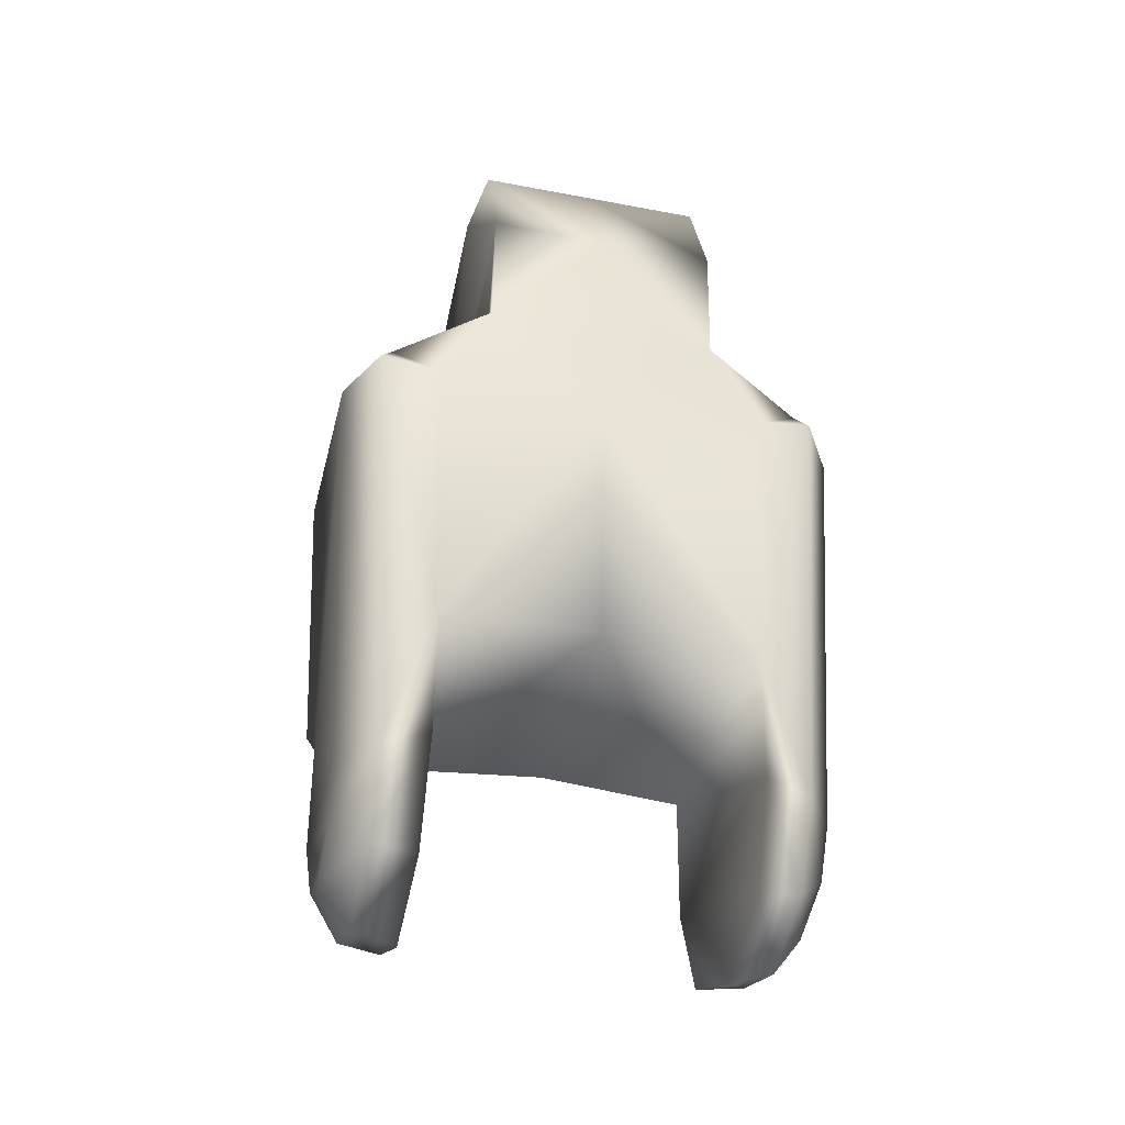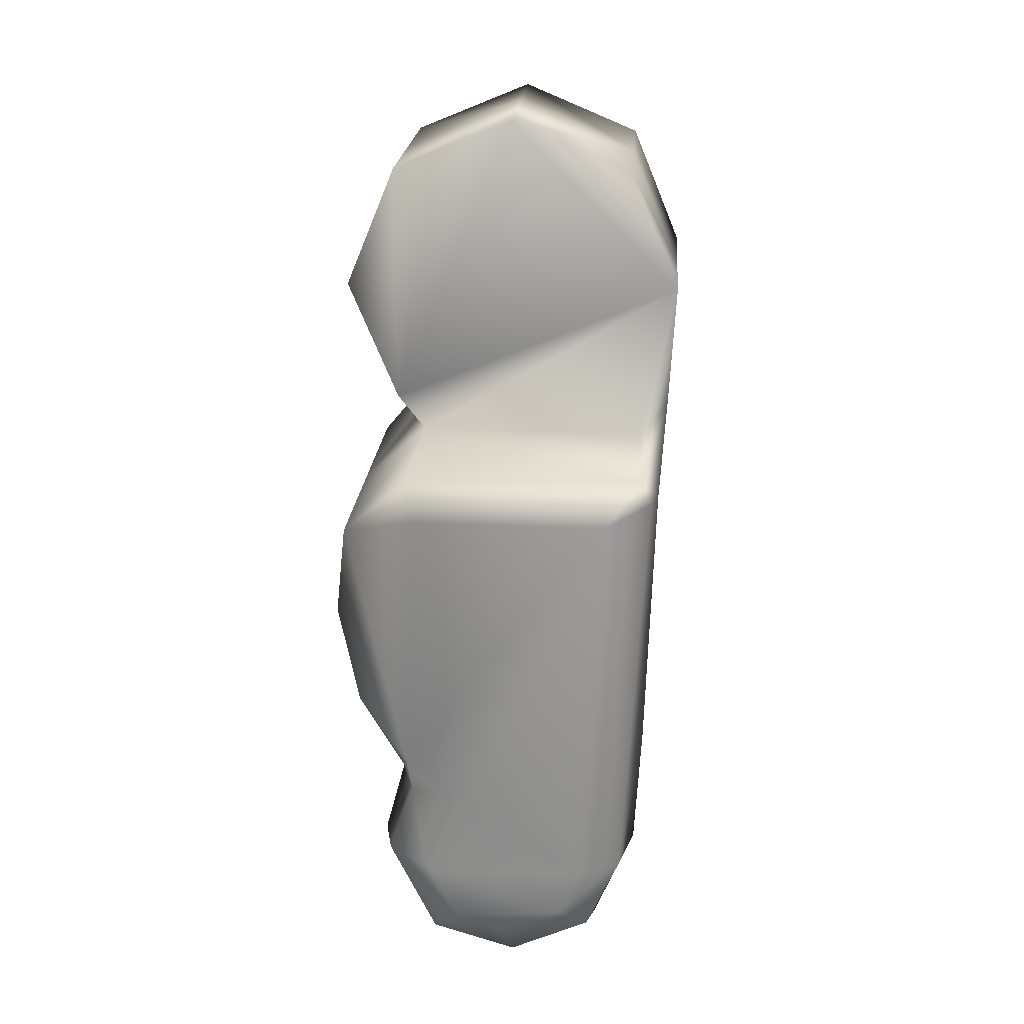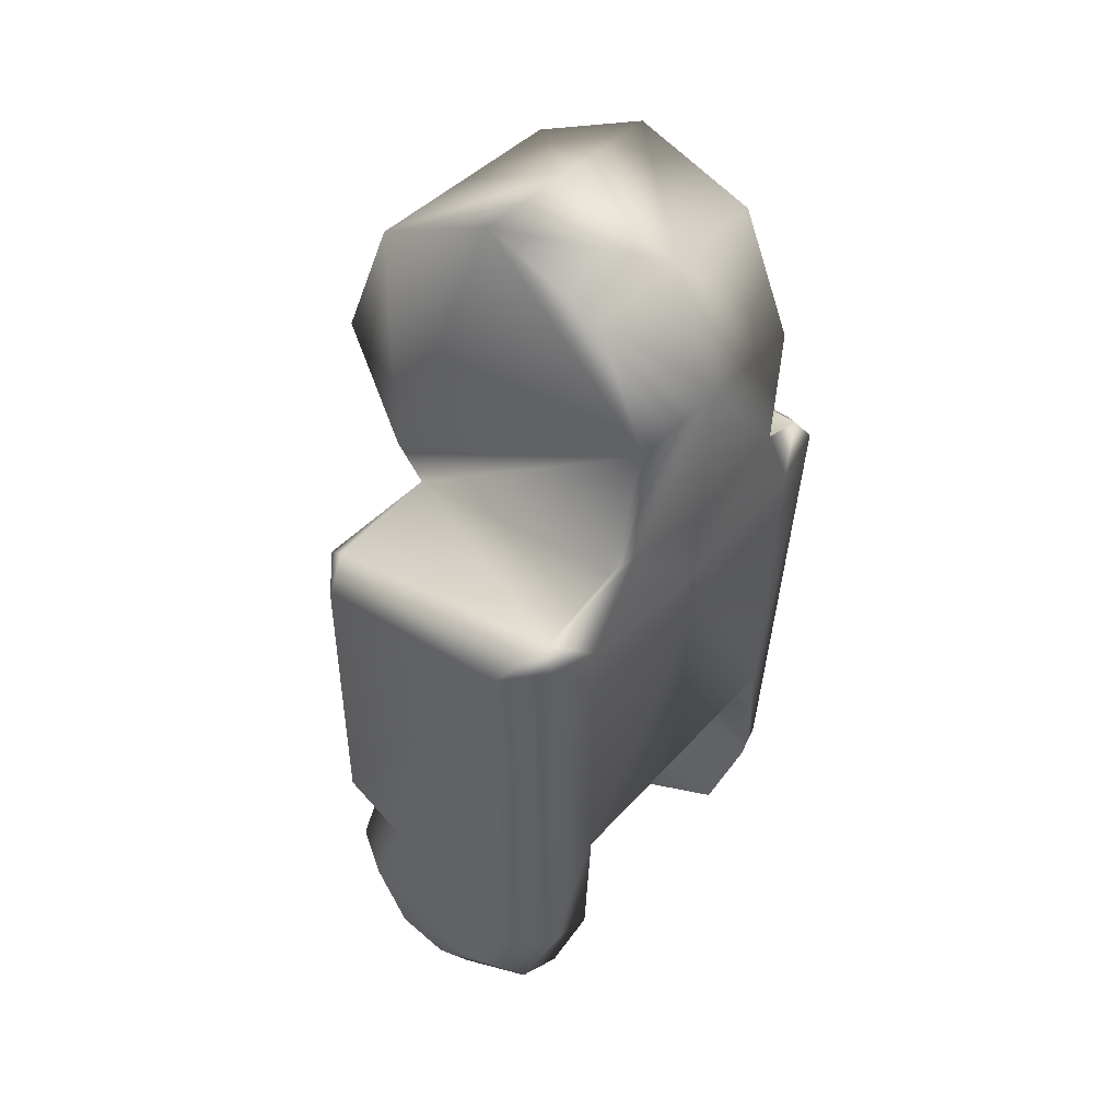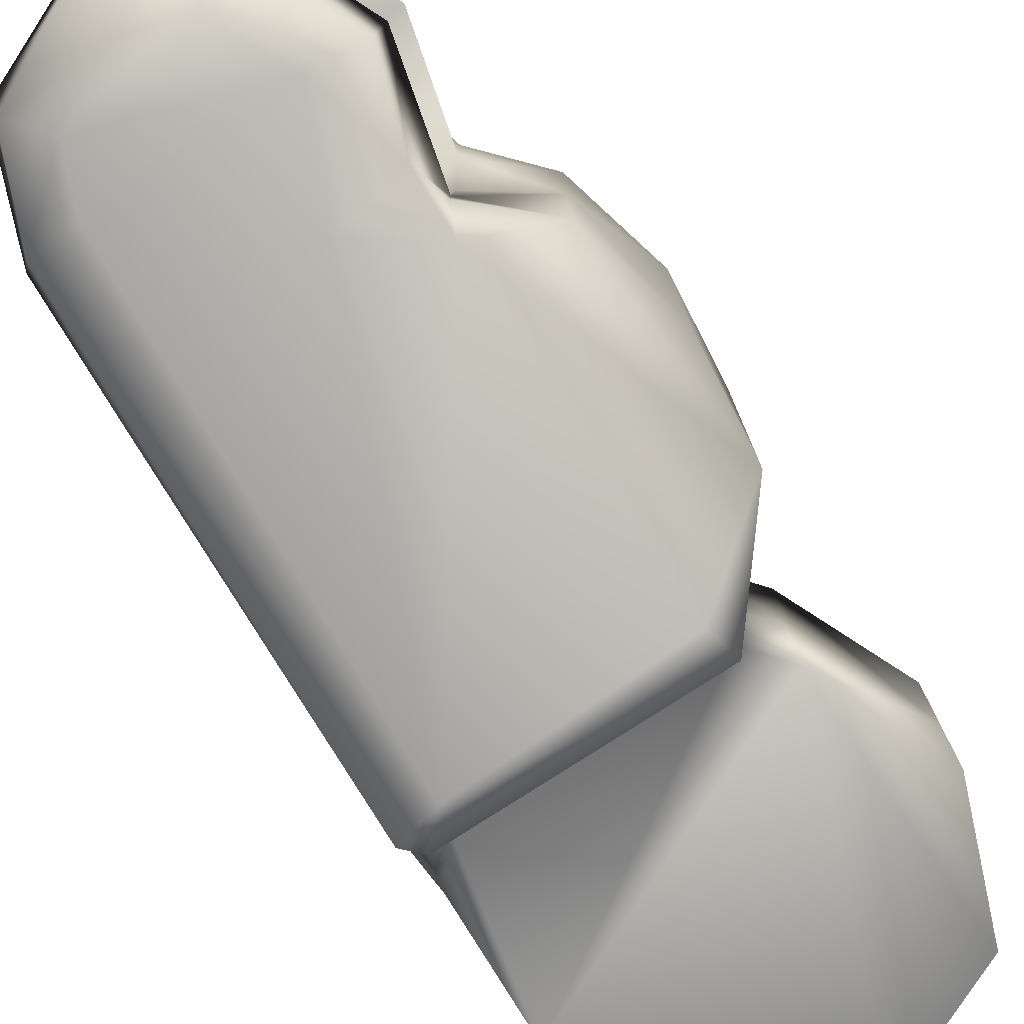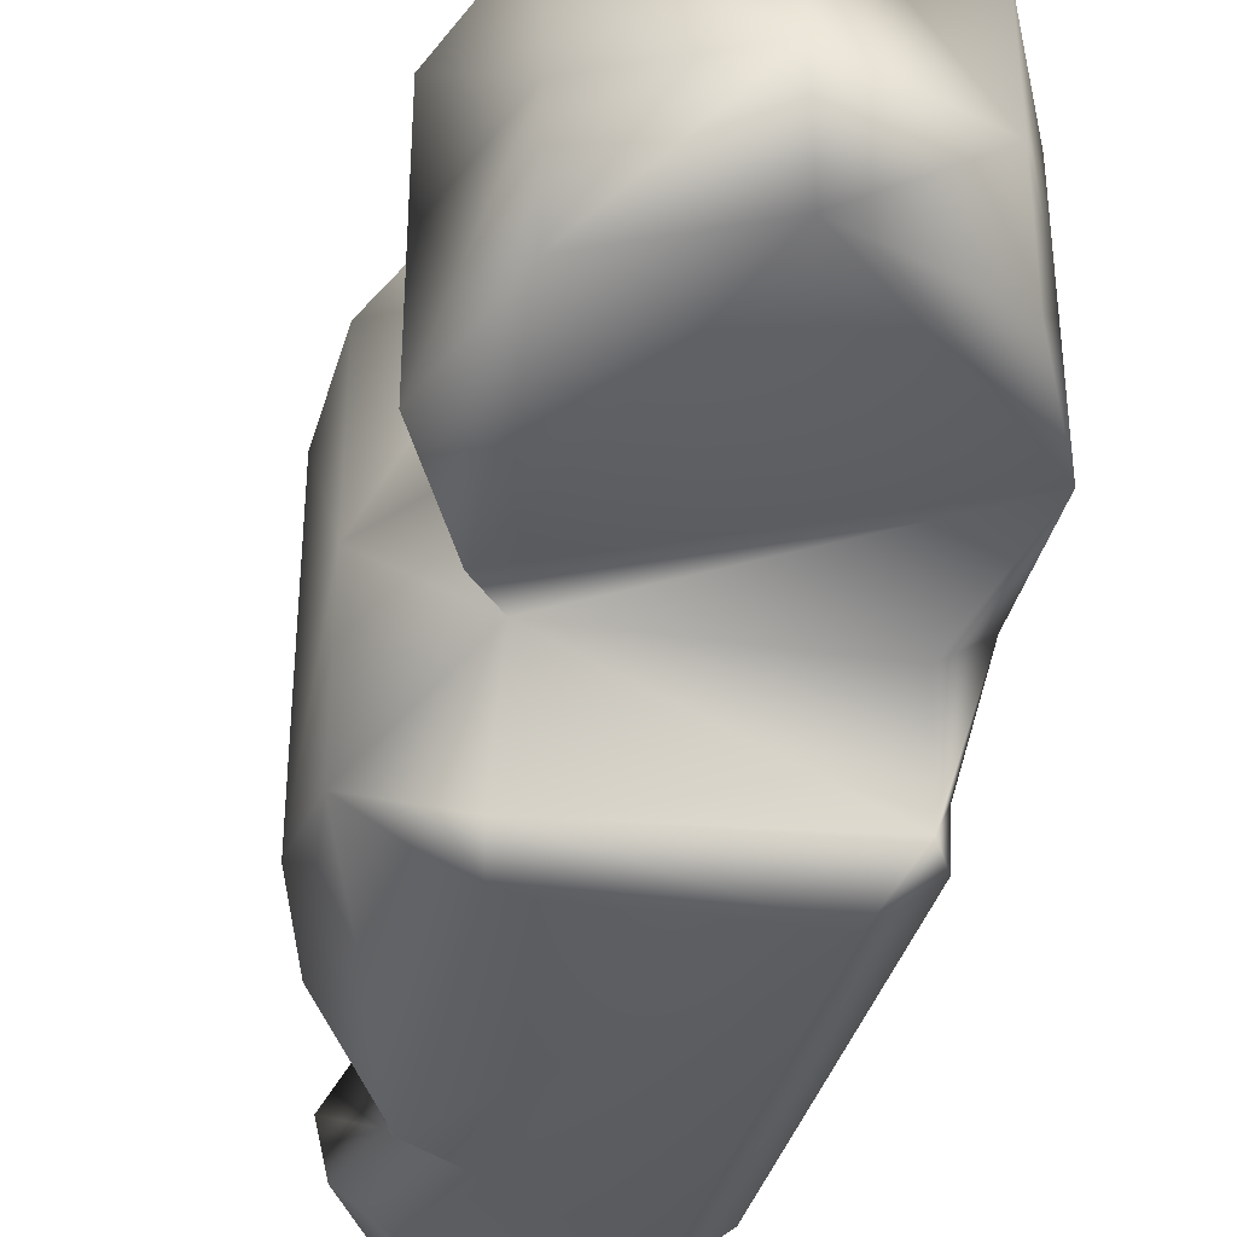
<metadata>
{"format":"obj","ext":"obj","renderer":"f3d","projection":"perspective","resolution":1024,"background":"white","views":[{"elev":-37.5,"azim":-103.7,"up":"+Y"},{"elev":21.5,"azim":-175.6,"up":"+Y"},{"elev":41.0,"azim":-143.0,"up":"+Y"},{"elev":-78.7,"azim":34.5,"up":"+Z"},{"elev":-37.5,"azim":169.8,"up":"+Z"}]}
</metadata>
<code>
v 0.001522 -0.0196 0.008795
v 0.003067 -0.02296 0.008619
v 0.005135 -0.02279 0.005698
v 0.001912 -0.02529 0.008497
v 0.003621 -0.02645 0.005698
v 6.2e-05 -0.02594 0.008463
v -3.4e-05 -0.02796 0.005698
v -0.00224 -0.0249 0.008518
v -0.003689 -0.02645 0.005698
v -0.00298 -0.02307 0.008614
v -0.005203 -0.02279 0.005698
v -0.005066 -0.005588 0.004275
v 0.003806 -0.01792 0.008884
v 0.003414 -0.005551 0.004282
v 0.006466 -0.009227 0.006204
v 0.006069 -0.01666 0.006042
v 0.006949 -0.01296 0.005522
v -1.4e-05 0.006556 0.004301
v 0.004454 0.004705 0.004301
v 0.006305 0.000237 0.004301
v 0.004454 -0.004231 0.004301
v -0.006333 0.000237 0.004301
v -0.004482 0.004705 0.004301
v -0.005474 -0.01811 0.005697
v -0.006075 -0.004362 0.004301
v 0.004016 -0.01862 0.005385
v 0.003657 -0.00622 0.008521
v -0.00511 -0.006301 0.007854
v -0.005819 -0.007502 0.00619
v 0.003472 -0.007525 0.009429
v -0.003894 -0.007536 0.009424
v 0.003797 -0.01993 0.007554
v 0.004748 -0.02272 0.007473
v 0.002966 -0.02652 0.007319
v -0.000281 -0.02753 0.007278
v -0.003364 -0.02609 0.007337
v -0.004659 -0.02309 0.007457
v -0.005557 -0.006985 0.008302
v 0.004103 -0.01875 0.007615
v 0.001522 -0.0196 -0.008795
v 0.003067 -0.02296 -0.008619
v 0.005135 -0.02279 -0.005698
v 0.001912 -0.02529 -0.008497
v 0.003621 -0.02645 -0.005698
v 6.2e-05 -0.02594 -0.008463
v -3.4e-05 -0.02796 -0.005698
v -0.00224 -0.0249 -0.008518
v -0.003689 -0.02645 -0.005698
v -0.00298 -0.02307 -0.008614
v -0.005203 -0.02279 -0.005698
v -0.005066 -0.005588 -0.004275
v 0.003806 -0.01792 -0.008884
v 0.003414 -0.005551 -0.004282
v 0.006466 -0.009227 -0.006204
v 0.006069 -0.01666 -0.006042
v 0.006949 -0.01296 -0.005522
v -1.4e-05 0.006556 -0.004301
v 0.004454 0.004705 -0.004301
v 0.006305 0.000237 -0.004301
v 0.004454 -0.004231 -0.004301
v -0.006333 0.000237 -0.004301
v -0.004482 0.004705 -0.004301
v -0.005474 -0.01811 -0.005697
v -0.006075 -0.004362 -0.004301
v 0.003414 -0.005551 0
v 0.004454 0.004705 0
v 0.004454 -0.004231 0
v -0.004482 0.004705 0
v -1.4e-05 0.006556 0
v -0.005877 -0.00557 0
v 0.003806 -0.01831 0
v 0.004016 -0.01862 -0.005385
v -0.005474 -0.01811 0
v 0.003657 -0.00622 -0.008521
v 0.006949 -0.01296 0
v 0.006069 -0.01666 0
v -0.00511 -0.006301 -0.007854
v -0.005796 -0.008267 0
v -0.005819 -0.007502 -0.00619
v 0.003472 -0.007525 -0.009429
v -0.003894 -0.007536 -0.009424
v 0.006466 -0.009227 0
v 0.003797 -0.01993 -0.007554
v 0.004748 -0.02272 -0.007473
v 0.002966 -0.02652 -0.007319
v -0.000281 -0.02753 -0.007278
v -0.003364 -0.02609 -0.007336
v -0.004659 -0.02309 -0.007457
v -0.005557 -0.006985 -0.008302
v 0.004103 -0.01875 -0.007615
v 0.006305 0.000237 0
v -0.006333 0.000237 0
v 0.006949 -0.01296 0.005522
v 0.006069 -0.01666 0.006042
v -0.003894 -0.007536 0.009424
v 0.002966 -0.02652 0.007319
v -0.000281 -0.02753 0.007278
v -0.003364 -0.02609 0.007337
v 0.006466 -0.009227 0.006204
v 0.003414 -0.005551 0.004282
v -0.006075 -0.004362 0.004301
v 0.003414 -0.005551 0.004282
v 0.003472 -0.007525 0.009429
v -0.005474 -0.01811 0.005697
v -0.005796 -0.008267 0
v 0.004103 -0.01875 0.007615
v -0.00511 -0.006301 0.007854
v 0.003657 -0.00622 0.008521
v -1.4e-05 0.006556 0
v 0.006466 -0.009227 0
v 0.003806 -0.01792 0.008884
v 0.006466 -0.009227 0.006204
v 0.004748 -0.02272 0.007473
v 0.004748 -0.02272 0.007473
v 0.002966 -0.02652 0.007319
v -0.003364 -0.02609 0.007337
v -0.00224 -0.0249 0.008518
v -0.004659 -0.02309 0.007457
v -0.00298 -0.02307 0.008614
v 0.003067 -0.02296 0.008619
v -0.005819 -0.007502 0.00619
v -0.005557 -0.006985 0.008302
v 0.003797 -0.01993 0.007554
v 0.003806 -0.01792 0.008884
v -0.004659 -0.02309 0.007457
v -0.005557 -0.006985 0.008302
v -0.003894 -0.007536 0.009424
v 0.003797 -0.01993 0.007554
v 0.006069 -0.01666 0
v 0.004016 -0.01862 0.005385
v 0.001522 -0.0196 0.008795
v 0.004454 0.004705 0
v 0.004454 -0.004231 0
v 0.006305 0.000237 0
v 0.005135 -0.02279 0.005698
v -3.4e-05 -0.02796 0.005698
v -0.006333 0.000237 0.004301
v 0.006069 -0.01666 -0.006042
v -0.005474 -0.01811 0
v 0.003621 -0.02645 -0.005698
v -3.4e-05 -0.02796 -0.005698
v -0.003689 -0.02645 -0.005698
v 0.003657 -0.00622 -0.008521
v -0.00511 -0.006301 -0.007854
v 0.004454 -0.004231 0
v -0.005066 -0.005588 -0.004275
v -0.006075 -0.004362 -0.004301
v 0.003472 -0.007525 -0.009429
v 0.006466 -0.009227 -0.006204
v -0.005474 -0.01811 -0.005697
v -0.006075 -0.004362 -0.004301
v 0.004103 -0.01875 -0.007615
v 0.003414 -0.005551 -0.004282
v -1.4e-05 0.006556 0
v 0.004454 0.004705 -0.004301
v -0.004482 0.004705 0
v -1.4e-05 0.006556 -0.004301
v 0.003806 -0.01792 -0.008884
v 0.003797 -0.01993 -0.007554
v 0.004748 -0.02272 -0.007473
v 0.002966 -0.02652 -0.007319
v -0.000281 -0.02753 -0.007278
v 6.2e-05 -0.02594 -0.008463
v -0.003364 -0.02609 -0.007336
v -0.003364 -0.02609 -0.007336
v 0.003067 -0.02296 -0.008619
v -0.005819 -0.007502 -0.00619
v -0.005557 -0.006985 -0.008302
v 0.003806 -0.01792 -0.008884
v 0.003797 -0.01993 -0.007554
v -0.004659 -0.02309 -0.007457
v -0.005203 -0.02279 -0.005698
v -0.005474 -0.01811 -0.005697
v -0.005557 -0.006985 -0.008302
v 0.004016 -0.01862 -0.005385
v 0.005135 -0.02279 -0.005698
v -0.003894 -0.007536 -0.009424
v 0.001522 -0.0196 -0.008795
v -0.003894 -0.007536 -0.009424
v 0.004454 0.004705 0
v 0.006305 0.000237 0
v 0.005135 -0.02279 -0.005698
v -0.006333 0.000237 0
v -0.004482 0.004705 0
v 0.006949 -0.01296 0
v 0.006466 -0.009227 0
v 0.006949 -0.01296 0.005522
v 0.003806 -0.01831 0
v 0.004016 -0.01862 0.005385
v 0.003621 -0.02645 0.005698
v -3.4e-05 -0.02796 0.005698
v -0.003689 -0.02645 0.005698
v -0.006075 -0.004362 0.004301
v 0.004454 0.004705 0.004301
v -1.4e-05 0.006556 0.004301
v 0.004454 -0.004231 0.004301
v 0.006305 0.000237 0.004301
v -0.005066 -0.005588 0.004275
v -0.006333 0.000237 0.004301
v -0.005877 -0.00557 0
v -0.005796 -0.008267 0
v -0.00511 -0.006301 0.007854
v -0.004482 0.004705 0.004301
v -1.4e-05 0.006556 0.004301
v 0.003414 -0.005551 0
v 0.003067 -0.02296 0.008619
v 0.001912 -0.02529 0.008497
v 6.2e-05 -0.02594 0.008463
v -0.00298 -0.02307 0.008614
v 6.2e-05 -0.02594 0.008463
v 0.004103 -0.01875 0.007615
v 0.006305 0.000237 0.004301
v -0.005203 -0.02279 0.005698
v -0.003689 -0.02645 0.005698
v 0.003621 -0.02645 0.005698
v 0.006069 -0.01666 0
v -0.005474 -0.01811 0
v -0.00511 -0.006301 -0.007854
v 0.004454 -0.004231 -0.004301
v -0.006333 0.000237 -0.004301
v -0.004482 0.004705 -0.004301
v 0.004454 -0.004231 -0.004301
v -0.006333 0.000237 -0.004301
v 0.003414 -0.005551 -0.004282
v -0.004482 0.004705 -0.004301
v 0.006466 -0.009227 -0.006204
v 0.003067 -0.02296 -0.008619
v 0.001912 -0.02529 -0.008497
v 6.2e-05 -0.02594 -0.008463
v -0.00224 -0.0249 -0.008518
v -0.00298 -0.02307 -0.008614
v 0.001912 -0.02529 -0.008497
v 0.001522 -0.0196 -0.008795
v -0.004659 -0.02309 -0.007457
v 0.004016 -0.01862 -0.005385
v 0.004103 -0.01875 -0.007615
v 0.004454 0.004705 -0.004301
v 0.006305 0.000237 -0.004301
v -0.005203 -0.02279 -0.005698
v -3.4e-05 -0.02796 -0.005698
v -0.006333 0.000237 0
f 16 13 39
f 82 15 17
f 93 94 76
f 26 24 73
f 31 30 27
f 38 95 28
f 33 34 5
f 96 35 7
f 97 36 9
f 98 37 11
f 99 14 27
f 25 29 28
f 100 65 67
f 12 22 101
f 21 22 102
f 103 15 27
f 104 29 78
f 105 29 101
f 106 13 32
f 107 108 102
f 19 66 69
f 18 109 68
f 100 15 110
f 111 94 112
f 2 113 32
f 4 34 114
f 6 35 115
f 6 8 116
f 117 10 118
f 119 8 120
f 121 122 28
f 1 123 124
f 125 24 11
f 104 37 126
f 125 10 127
f 128 113 3
f 129 94 130
f 119 131 127
f 111 30 127
f 20 91 132
f 21 133 134
f 135 136 9
f 106 123 130
f 25 22 92
f 137 23 68
f 55 90 52
f 82 75 56
f 129 138 56
f 139 63 72
f 74 80 81
f 89 77 81
f 84 42 44
f 85 140 46
f 86 141 48
f 87 142 50
f 54 143 53
f 64 51 144
f 145 65 53
f 146 147 61
f 57 58 60
f 148 143 149
f 105 79 150
f 105 70 151
f 152 83 52
f 153 143 144
f 154 66 155
f 156 109 157
f 153 65 110
f 158 80 149
f 159 160 41
f 84 161 43
f 85 162 45
f 163 162 164
f 47 165 88
f 47 166 43
f 167 77 168
f 40 169 170
f 171 172 150
f 173 79 168
f 171 174 81
f 159 175 176
f 129 71 72
f 49 177 178
f 179 80 52
f 180 91 59
f 181 133 60
f 182 172 48
f 152 175 170
f 64 70 92
f 183 184 62
f 185 186 17
f 185 187 76
f 188 189 73
f 107 95 27
f 135 113 5
f 190 34 7
f 191 35 9
f 192 36 11
f 12 193 28
f 21 14 67
f 21 194 195
f 19 196 197
f 137 198 102
f 18 23 199
f 137 196 195
f 139 24 78
f 200 201 101
f 12 202 102
f 18 194 69
f 203 204 68
f 205 14 110
f 99 30 124
f 16 187 112
f 1 206 32
f 2 207 114
f 4 208 115
f 97 208 116
f 98 8 118
f 2 131 209
f 117 207 120
f 4 8 210
f 121 24 126
f 38 37 127
f 26 123 3
f 26 71 76
f 16 211 130
f 1 13 127
f 19 212 132
f 20 196 134
f 213 24 130
f 135 214 11
f 135 215 7
f 213 189 3
f 200 193 92
f 183 22 68
f 54 186 56
f 185 216 56
f 188 217 72
f 218 143 81
f 85 160 44
f 86 161 46
f 87 162 48
f 171 165 50
f 167 147 144
f 219 133 53
f 220 221 157
f 153 51 61
f 220 222 53
f 219 58 59
f 219 223 157
f 139 201 150
f 167 201 151
f 146 224 144
f 57 109 155
f 225 184 157
f 54 224 110
f 54 138 52
f 55 226 56
f 40 83 41
f 227 160 43
f 228 161 45
f 47 229 164
f 49 230 88
f 227 230 231
f 47 232 45
f 49 233 41
f 171 63 168
f 49 234 81
f 84 83 176
f 235 138 76
f 55 175 236
f 40 177 52
f 237 66 59
f 238 91 60
f 239 42 72
f 182 141 44
f 240 42 48
f 239 175 150
f 220 147 92
f 220 241 62
f 16 13 39
f 82 15 17
f 93 94 76
f 26 24 73
f 31 30 27
f 38 95 28
f 33 34 5
f 96 35 7
f 97 36 9
f 98 37 11
f 99 14 27
f 25 29 28
f 100 65 67
f 12 22 101
f 21 22 102
f 103 15 27
f 104 29 78
f 105 29 101
f 106 13 32
f 107 108 102
f 19 66 69
f 18 109 68
f 100 15 110
f 111 94 112
f 2 113 32
f 4 34 114
f 6 35 115
f 6 8 116
f 117 10 118
f 119 8 120
f 121 122 28
f 1 123 124
f 125 24 11
f 104 37 126
f 125 10 127
f 128 113 3
f 129 94 130
f 119 131 127
f 111 30 127
f 20 91 132
f 21 133 134
f 135 136 9
f 106 123 130
f 25 22 92
f 137 23 68
f 55 90 52
f 82 75 56
f 129 138 56
f 139 63 72
f 74 80 81
f 89 77 81
f 84 42 44
f 85 140 46
f 86 141 48
f 87 142 50
f 54 143 53
f 64 51 144
f 145 65 53
f 146 147 61
f 57 58 60
f 148 143 149
f 105 79 150
f 105 70 151
f 152 83 52
f 153 143 144
f 154 66 155
f 156 109 157
f 153 65 110
f 158 80 149
f 159 160 41
f 84 161 43
f 85 162 45
f 163 162 164
f 47 165 88
f 47 166 43
f 167 77 168
f 40 169 170
f 171 172 150
f 173 79 168
f 171 174 81
f 159 175 176
f 129 71 72
f 49 177 178
f 179 80 52
f 180 91 59
f 181 133 60
f 182 172 48
f 152 175 170
f 64 70 92
f 183 184 62
f 185 186 17
f 185 187 76
f 188 189 73
f 107 95 27
f 135 113 5
f 190 34 7
f 191 35 9
f 192 36 11
f 12 193 28
f 21 14 67
f 21 194 195
f 19 196 197
f 137 198 102
f 18 23 199
f 137 196 195
f 139 24 78
f 200 201 101
f 12 202 102
f 18 194 69
f 203 204 68
f 205 14 110
f 99 30 124
f 16 187 112
f 1 206 32
f 2 207 114
f 4 208 115
f 97 208 116
f 98 8 118
f 2 131 209
f 117 207 120
f 4 8 210
f 121 24 126
f 38 37 127
f 26 123 3
f 26 71 76
f 16 211 130
f 1 13 127
f 19 212 132
f 20 196 134
f 213 24 130
f 135 214 11
f 135 215 7
f 213 189 3
f 200 193 92
f 183 22 68
f 54 186 56
f 185 216 56
f 188 217 72
f 218 143 81
f 85 160 44
f 86 161 46
f 87 162 48
f 171 165 50
f 167 147 144
f 219 133 53
f 220 221 157
f 153 51 61
f 220 222 53
f 219 58 59
f 219 223 157
f 139 201 150
f 167 201 151
f 146 224 144
f 57 109 155
f 225 184 157
f 54 224 110
f 54 138 52
f 55 226 56
f 40 83 41
f 227 160 43
f 228 161 45
f 47 229 164
f 49 230 88
f 227 230 231
f 47 232 45
f 49 233 41
f 171 63 168
f 49 234 81
f 84 83 176
f 235 138 76
f 55 175 236
f 40 177 52
f 237 66 59
f 238 91 60
f 239 42 72
f 182 141 44
f 240 42 48
f 239 175 150
f 220 147 92
f 220 241 62

</code>
